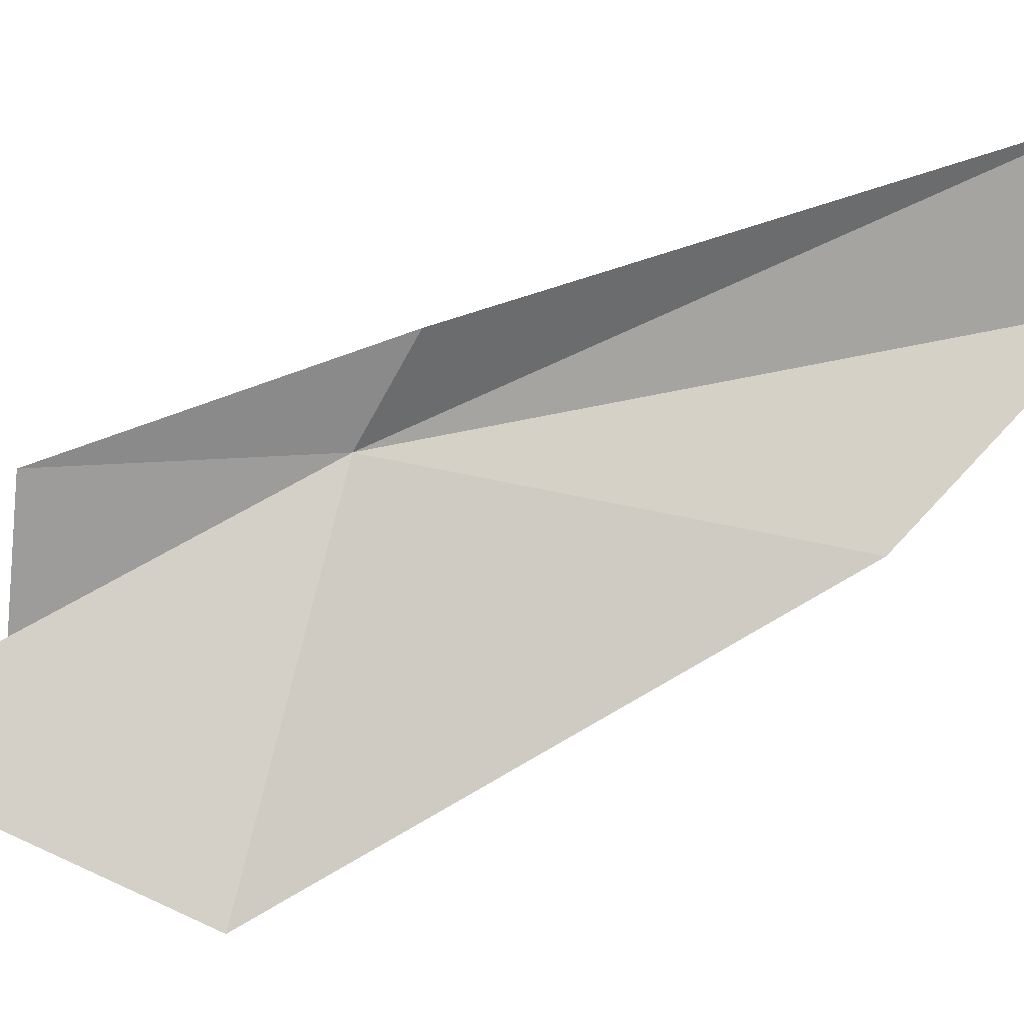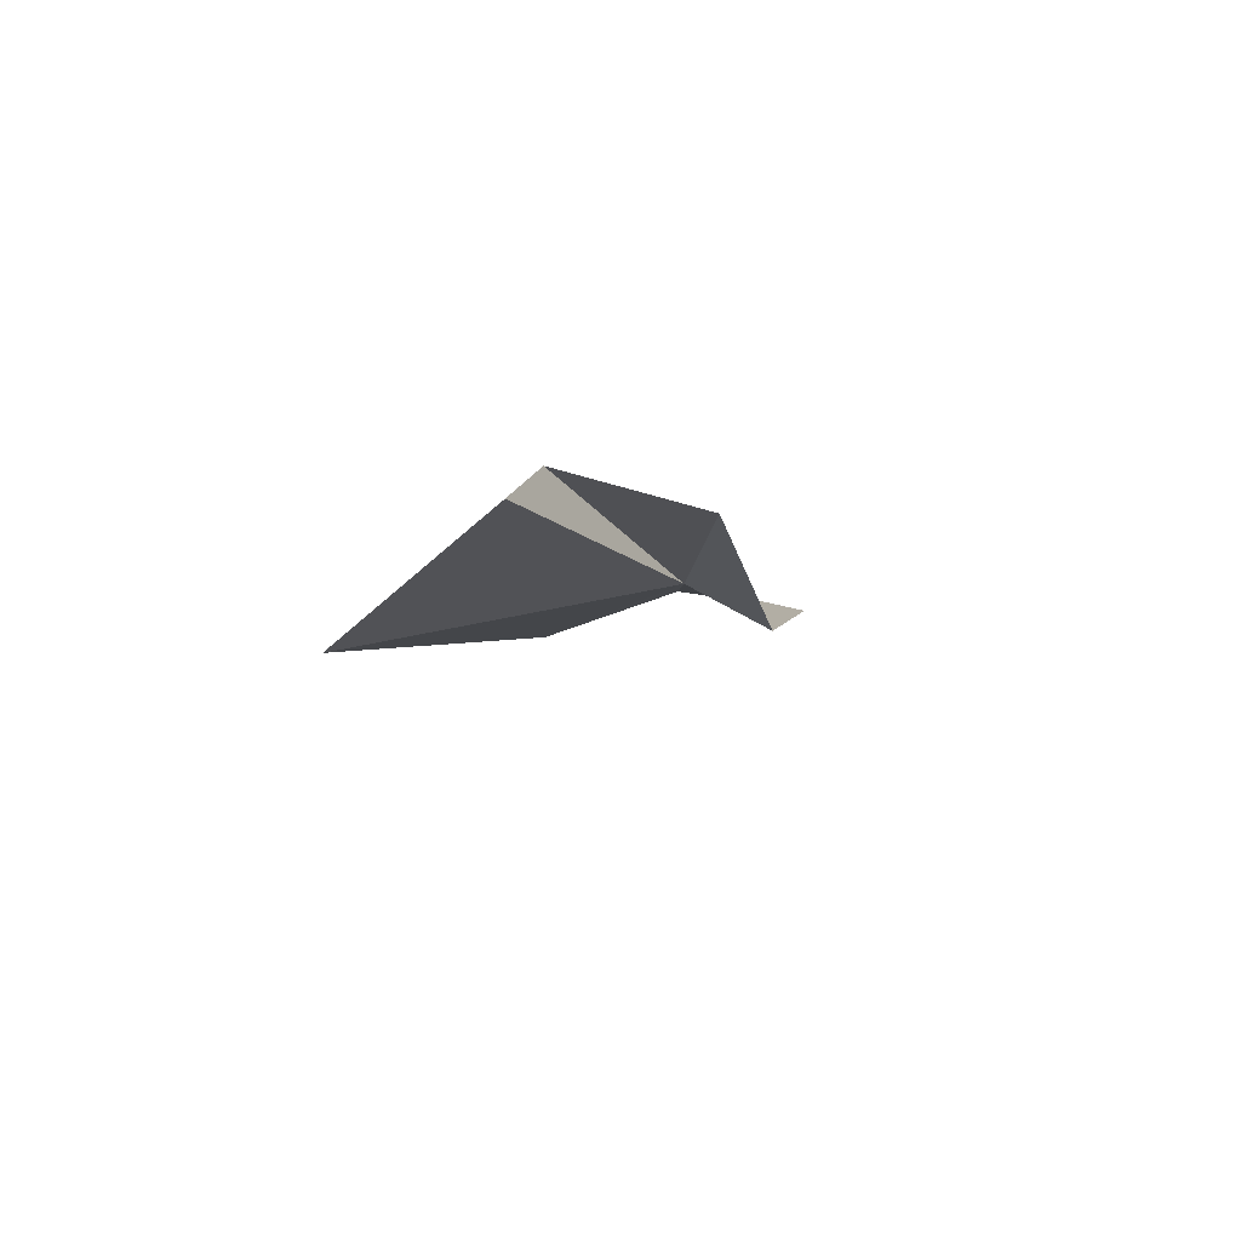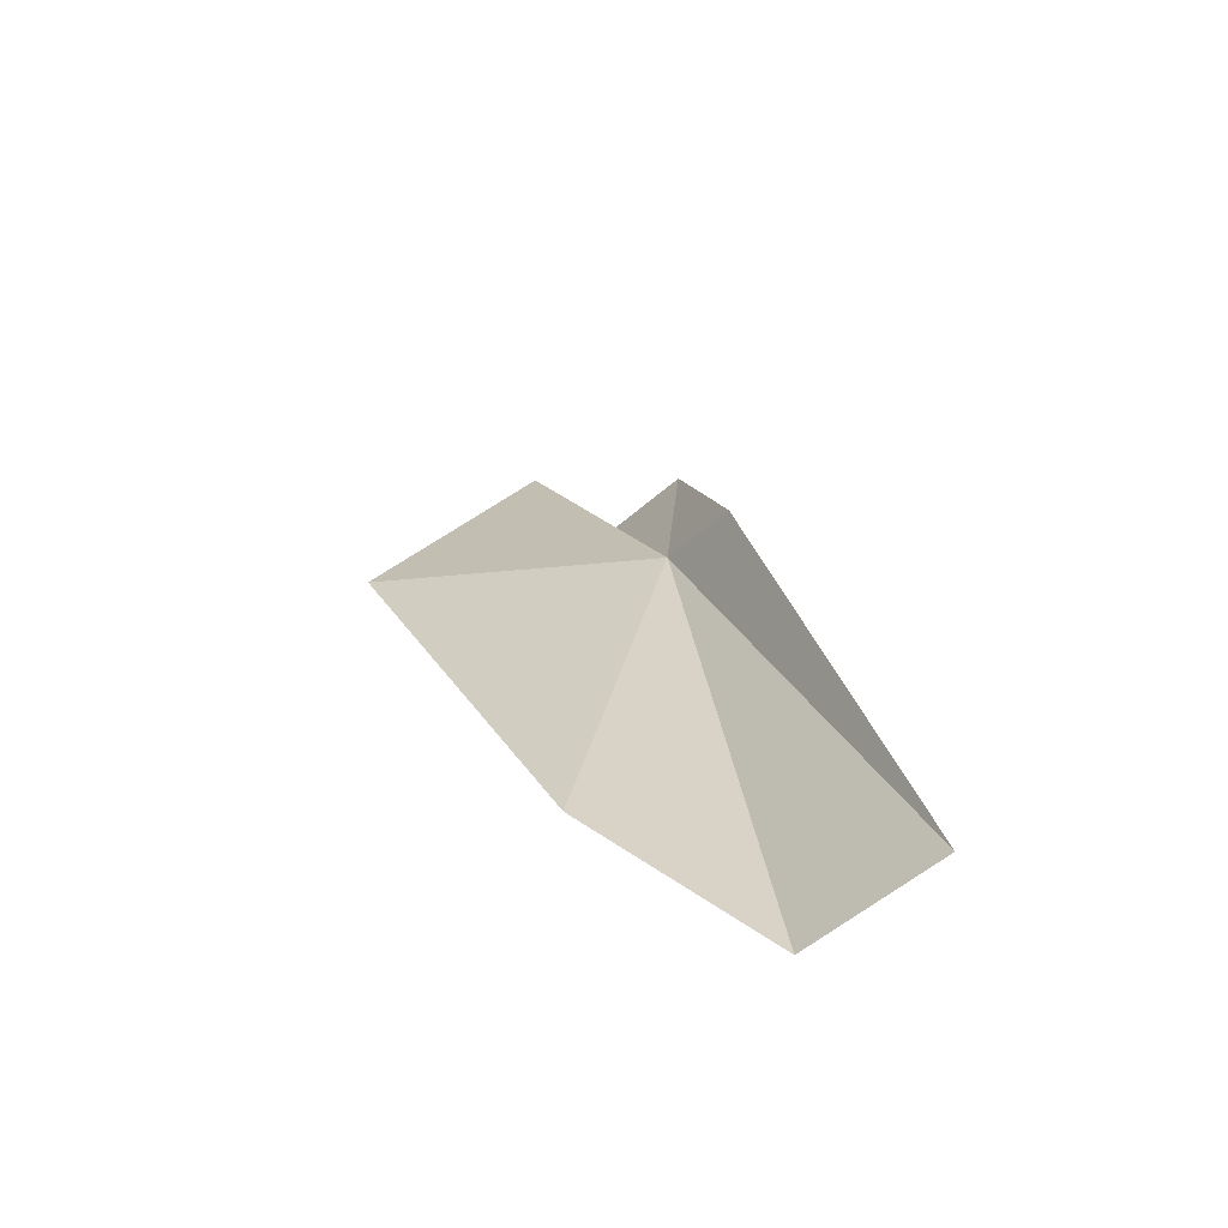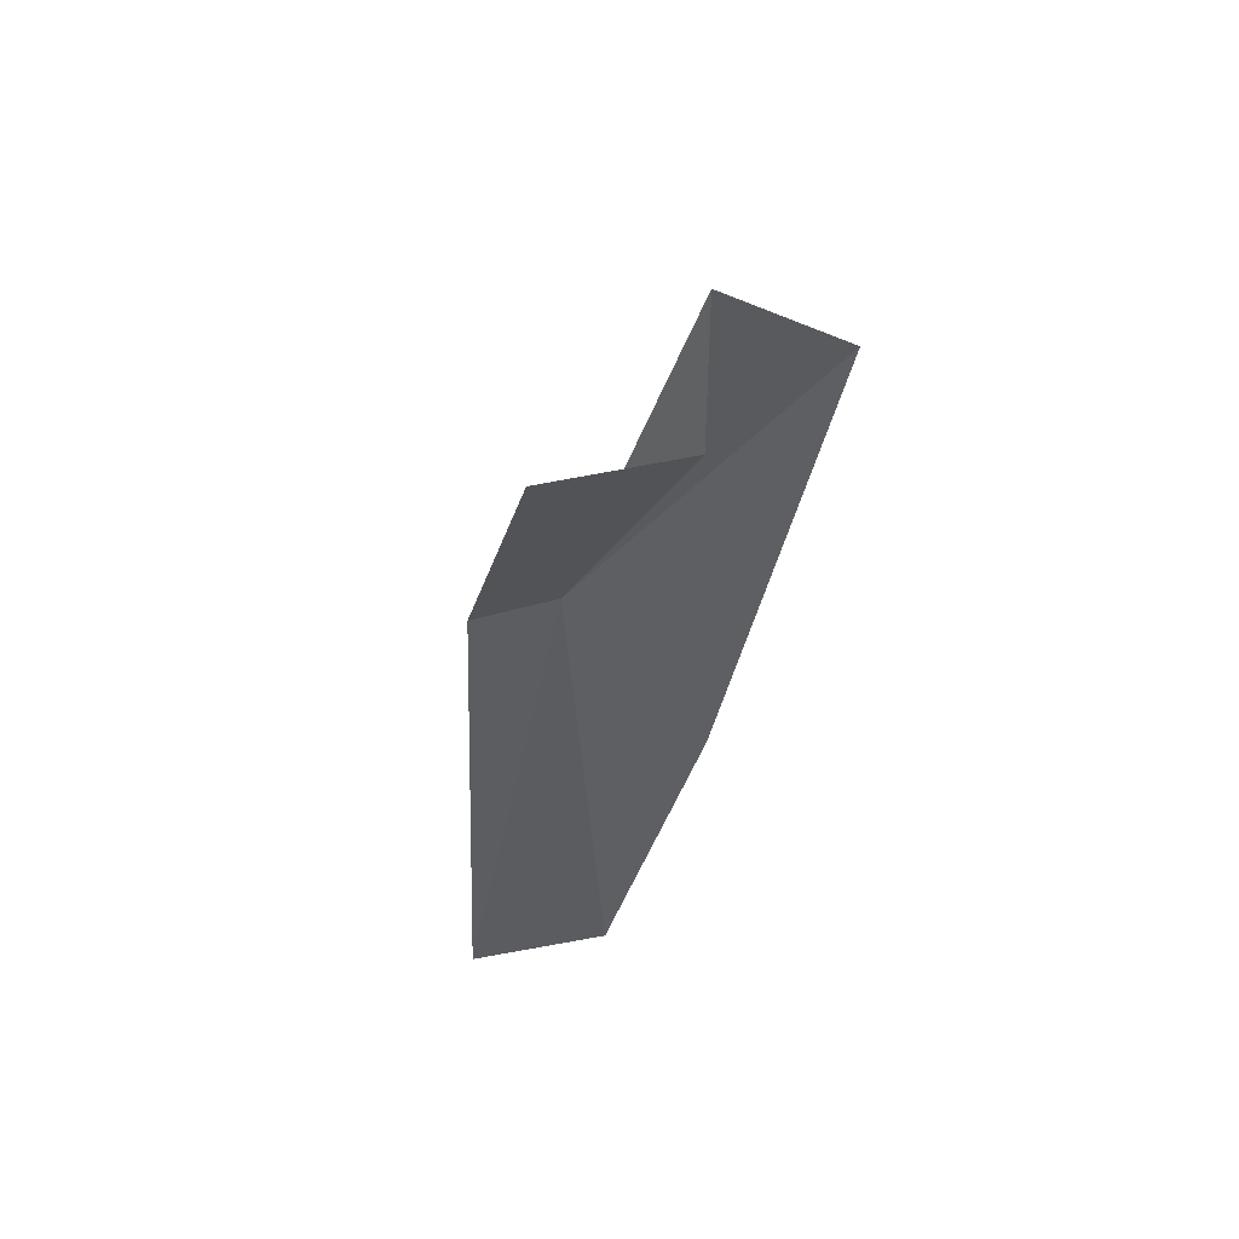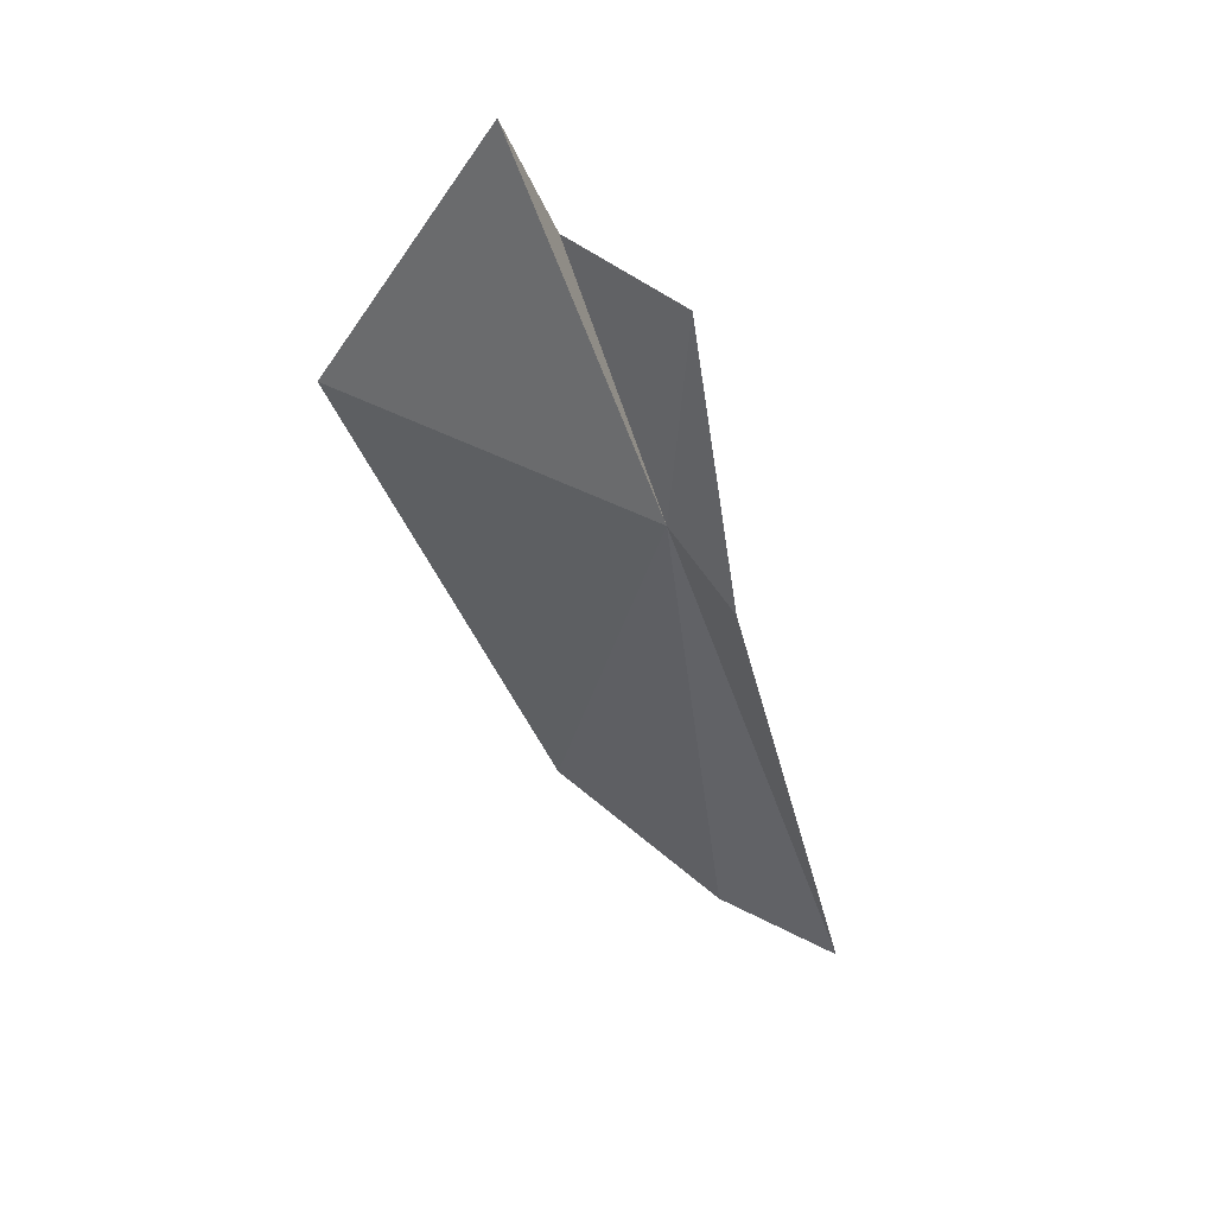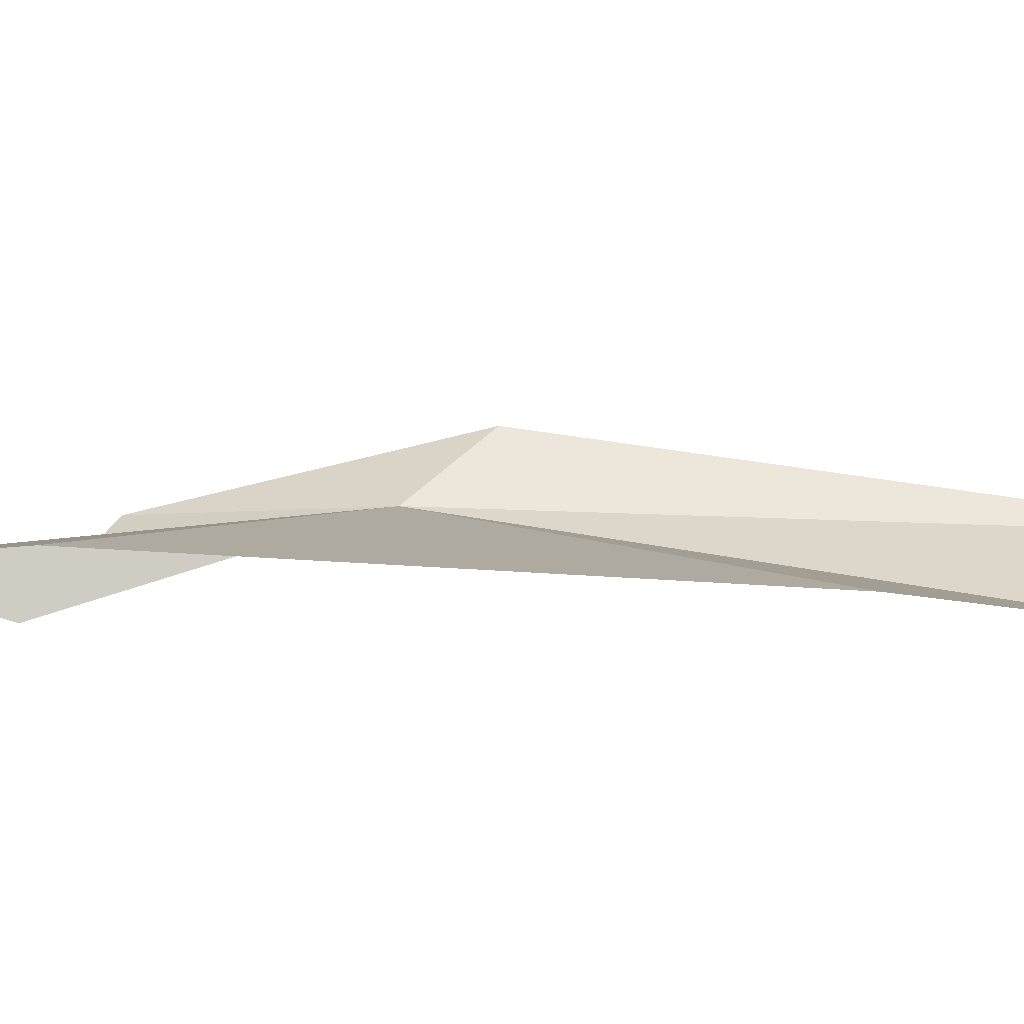
<metadata>
{"format":"obj","ext":"obj","renderer":"f3d","projection":"perspective","resolution":1024,"background":"white","views":[{"elev":64.5,"azim":81.0,"up":"+Y"},{"elev":75.7,"azim":146.1,"up":"+Z"},{"elev":-70.9,"azim":176.2,"up":"+Z"},{"elev":67.3,"azim":-51.2,"up":"+Z"},{"elev":36.0,"azim":170.0,"up":"+Z"},{"elev":-14.5,"azim":109.1,"up":"+Y"}]}
</metadata>
<code>
v -8.466 -8.922 36.62
v -10.15 -6.672 34.72
v -8.971 -8.392 44.1
v -5.772 -11.7 45.1
v 1.382 -11.83 40.91
v -5.615 -12.54 24.51
v -15.02 -9.655 17.08
v -11.47 -12.84 17.4
v -3.925 -10.29 49.38
f 1 3 2
f 1 4 3
f 1 6 5
f 1 2 7
f 1 8 6
f 1 7 8
f 1 5 9
f 1 9 4

</code>
